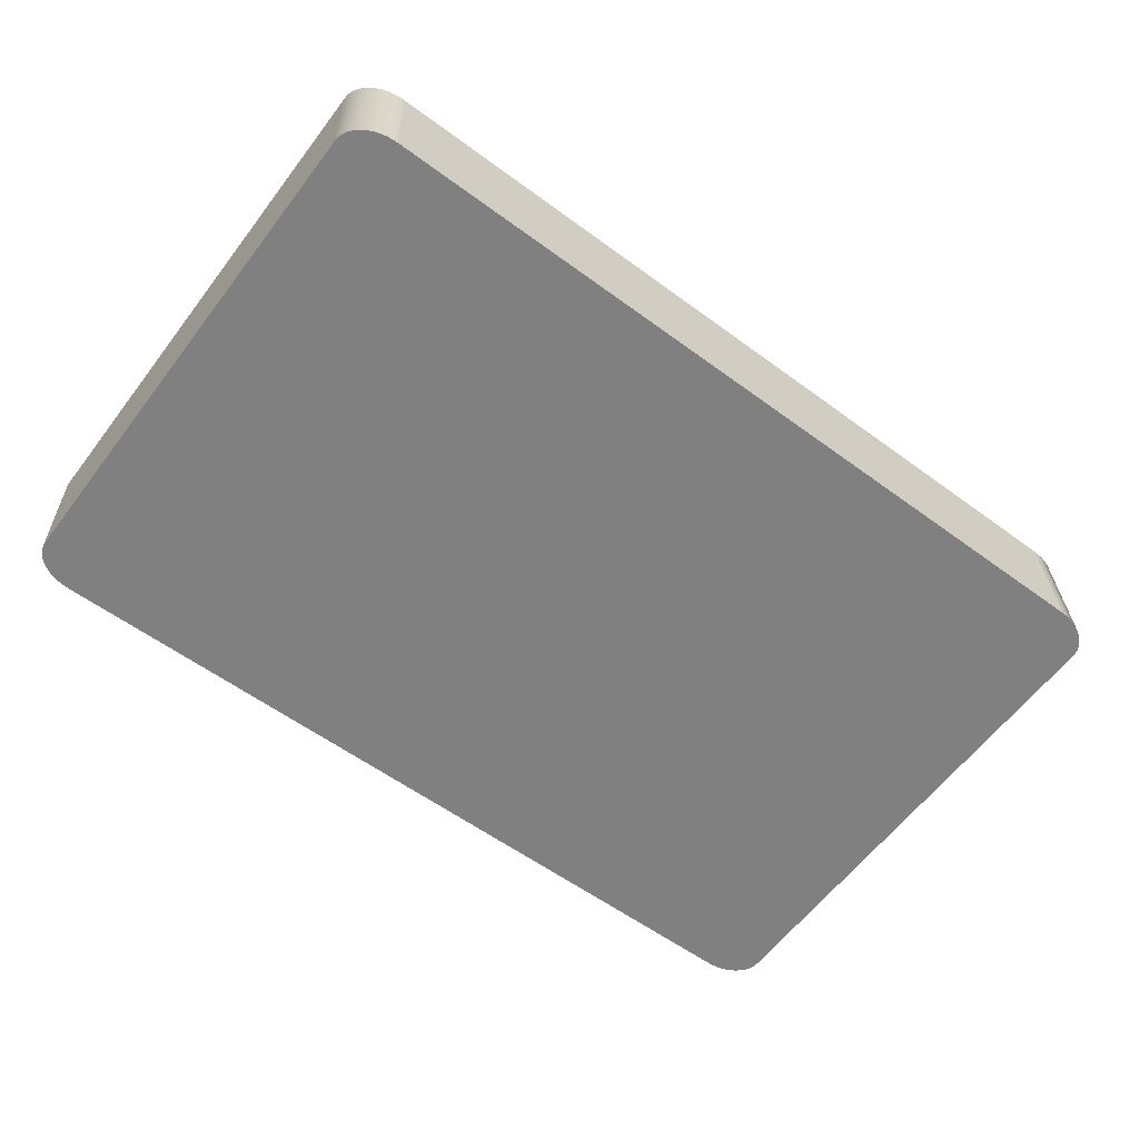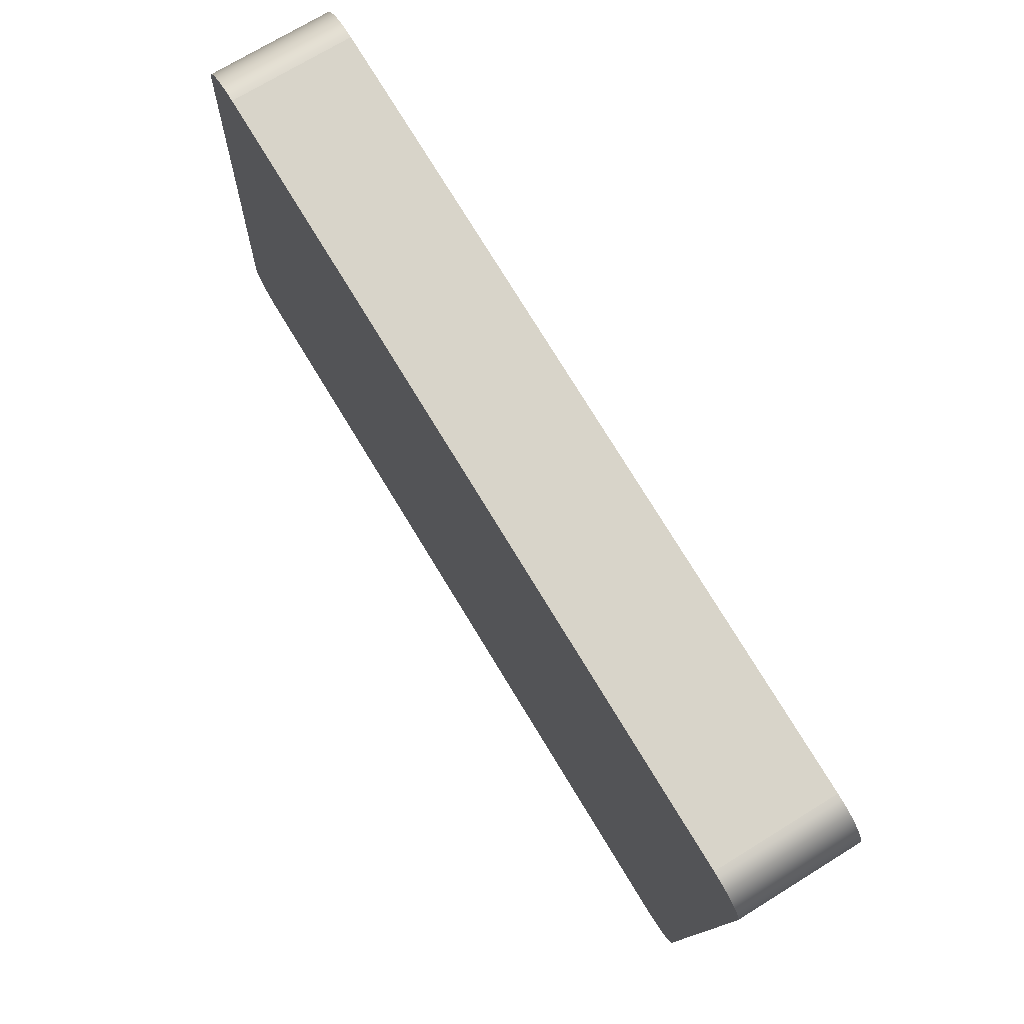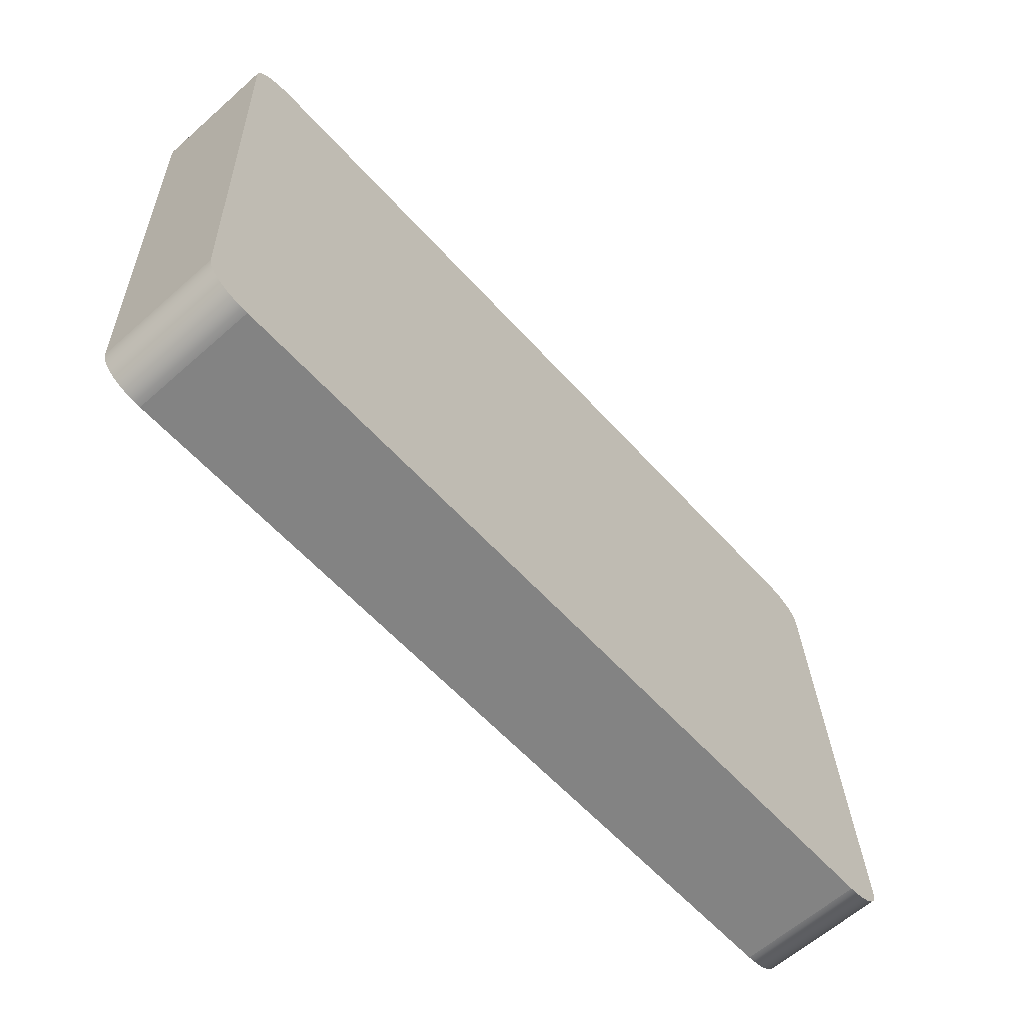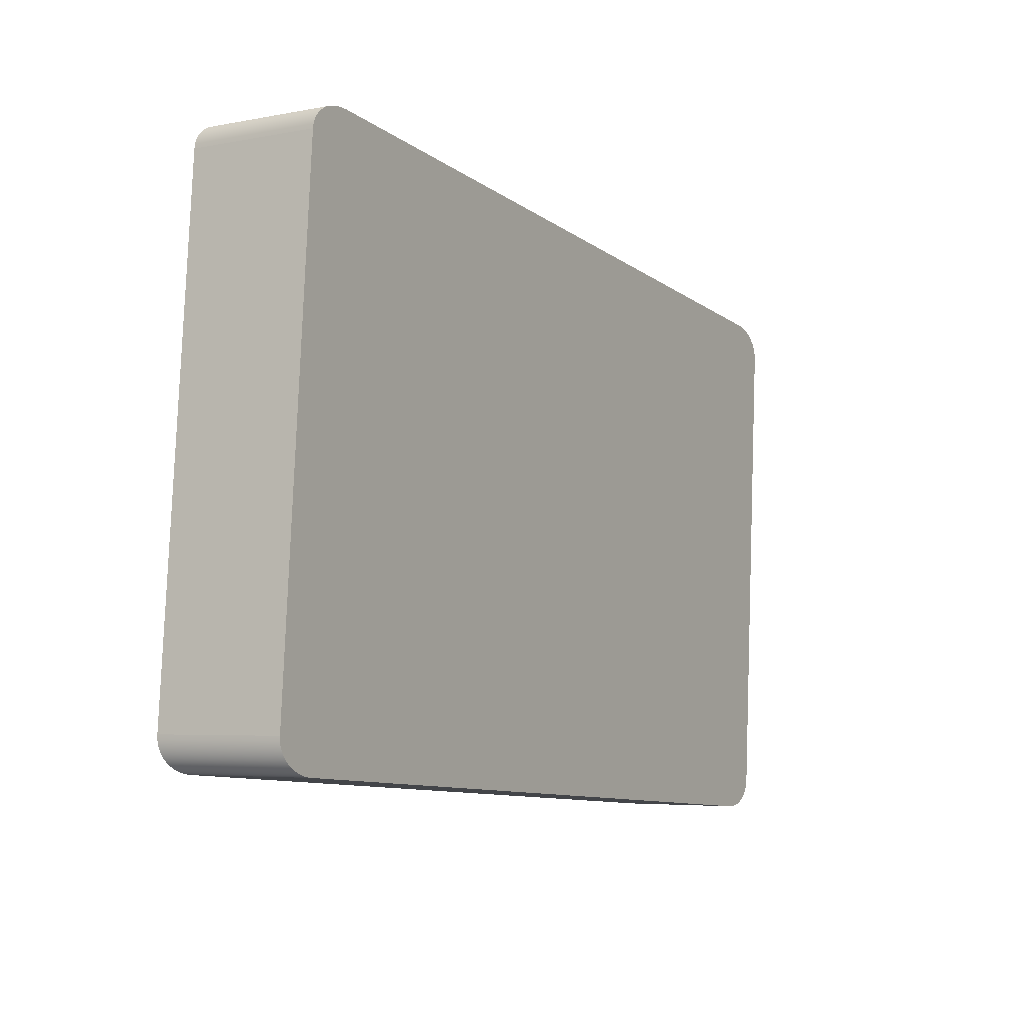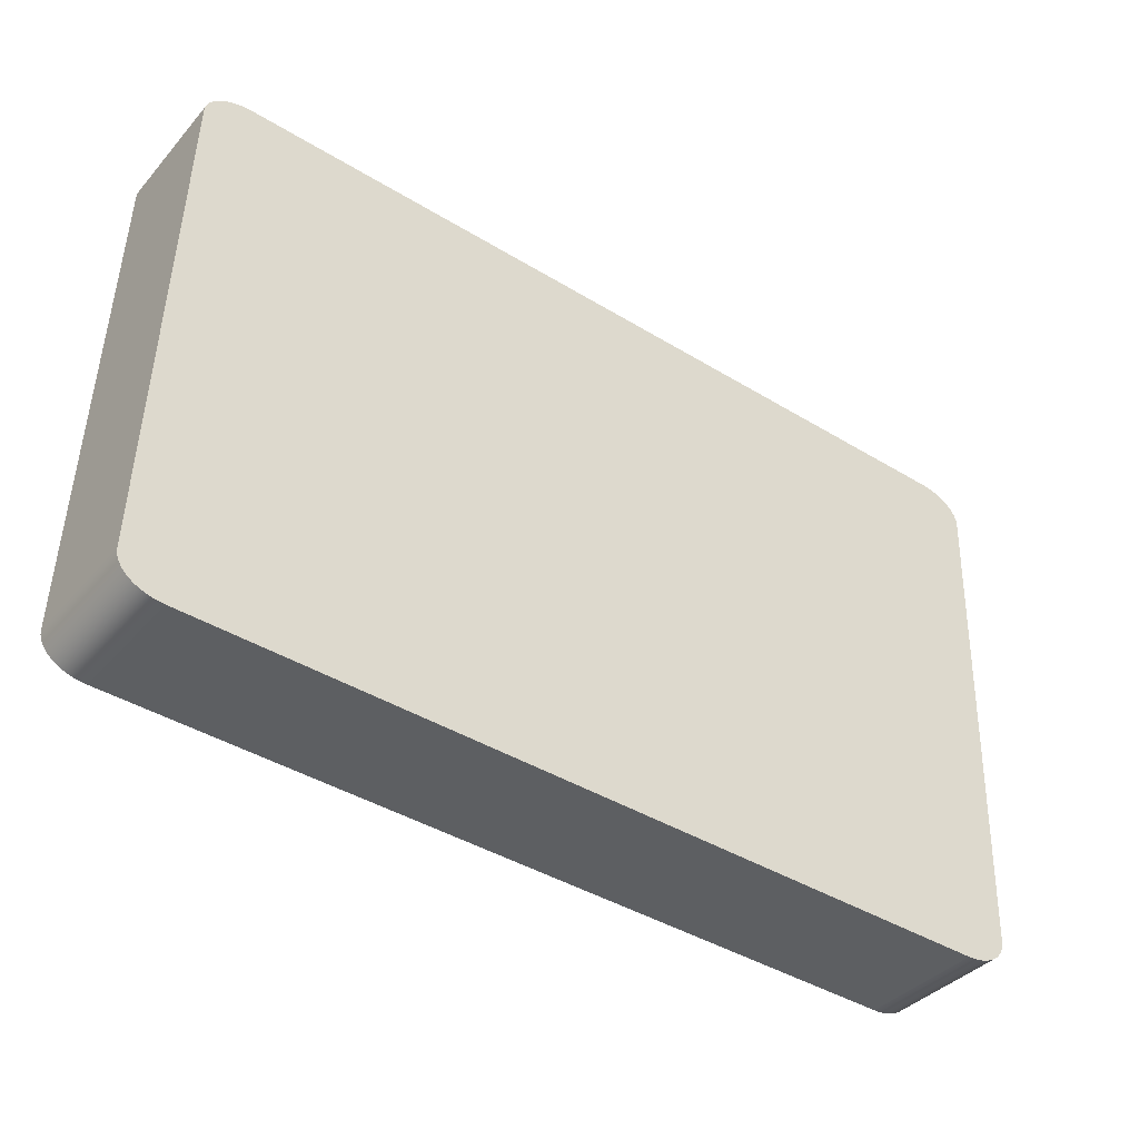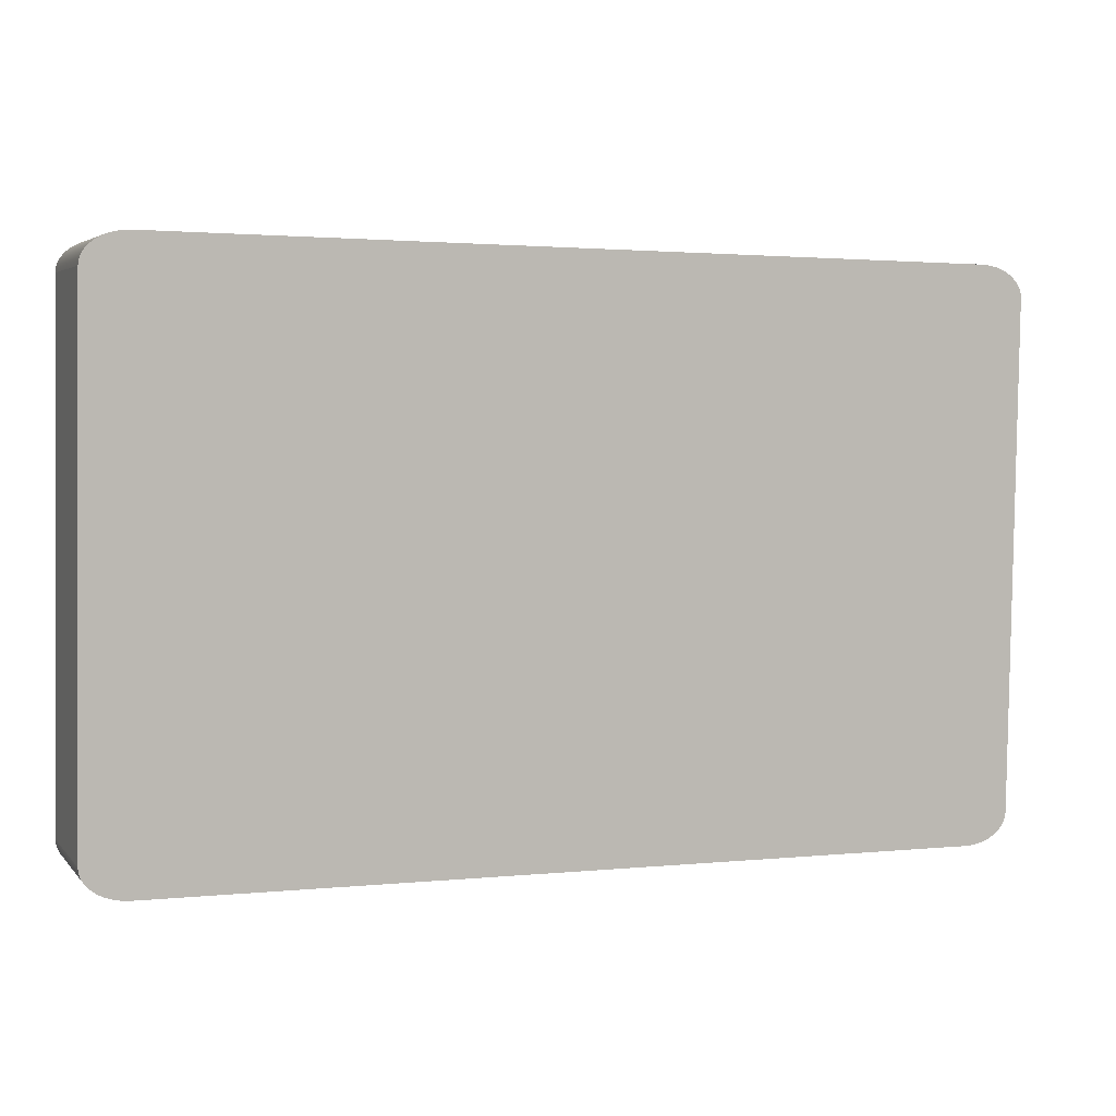
<metadata>
{"format":"obj","ext":"obj","renderer":"f3d","projection":"perspective","resolution":1024,"background":"white","views":[{"elev":-58.1,"azim":142.7,"up":"+Y"},{"elev":77.3,"azim":-121.5,"up":"+Z"},{"elev":-59.2,"azim":131.6,"up":"+Z"},{"elev":-10.0,"azim":-59.6,"up":"+Z"},{"elev":-41.6,"azim":-36.4,"up":"+Z"},{"elev":1.8,"azim":-21.0,"up":"+Z"}]}
</metadata>
<code>
o Group100/mesh292/mesh292-geometry#mesh292-geometry
v 0.2037 -0.1411 0.4064
v 0.2034 -0.148 0.4061
v 0.2037 -0.148 0.4061
v 0.2034 -0.1411 0.4064
v 0.2037 -0.1466 0.3755
v 0.2041 -0.1411 0.4063
v 0.2034 -0.1398 0.3758
v 0.2031 -0.148 0.4061
v 0.2034 -0.1466 0.3755
v 0.2041 -0.1466 0.3756
v 0.2041 -0.148 0.406
v 0.2037 -0.1398 0.3758
v 0.2031 -0.1398 0.3758
v 0.2031 -0.1412 0.4064
v 0.2043 -0.1411 0.4062
v 0.2041 -0.1398 0.3759
v 0.159 -0.148 0.4061
v 0.2031 -0.1466 0.3755
v 0.2043 -0.1466 0.3757
v 0.2043 -0.1479 0.4059
v 0.159 -0.1398 0.3758
v 0.159 -0.1412 0.4064
v 0.2046 -0.1411 0.4061
v 0.2043 -0.1398 0.376
v 0.1586 -0.148 0.4061
v 0.159 -0.1466 0.3755
v 0.2046 -0.1466 0.3758
v 0.2046 -0.1479 0.4058
v 0.1586 -0.1398 0.3758
v 0.1586 -0.1411 0.4064
v 0.2048 -0.1411 0.4059
v 0.2046 -0.1398 0.3761
v 0.1583 -0.148 0.4061
v 0.1586 -0.1466 0.3755
v 0.2048 -0.1467 0.376
v 0.2048 -0.1479 0.4056
v 0.1583 -0.1398 0.3758
v 0.1583 -0.1411 0.4064
v 0.2051 -0.1479 0.4055
v 0.2048 -0.1398 0.3763
v 0.158 -0.148 0.406
v 0.1583 -0.1466 0.3755
v 0.2051 -0.1467 0.3762
v 0.2051 -0.1411 0.4058
v 0.158 -0.1398 0.3759
v 0.158 -0.1411 0.4063
v 0.2051 -0.1399 0.3765
v 0.2052 -0.1479 0.4053
v 0.2052 -0.1467 0.3763
v 0.1577 -0.1479 0.4059
v 0.158 -0.1466 0.3756
v 0.2052 -0.1399 0.3766
v 0.2052 -0.1411 0.4056
v 0.1577 -0.1398 0.376
v 0.1577 -0.1411 0.4062
v 0.2054 -0.1479 0.4051
v 0.2054 -0.1467 0.3765
v 0.2054 -0.1399 0.3768
v 0.1575 -0.1479 0.4058
v 0.1577 -0.1466 0.3757
v 0.2054 -0.1411 0.4054
v 0.1575 -0.1398 0.3761
v 0.1575 -0.1411 0.4061
v 0.2055 -0.1479 0.4049
v 0.2055 -0.1467 0.3768
v 0.2055 -0.1399 0.377
v 0.2055 -0.1411 0.4052
v 0.1572 -0.1479 0.4056
v 0.1575 -0.1466 0.3758
v 0.1572 -0.1398 0.3763
v 0.1572 -0.1411 0.4059
v 0.2055 -0.1479 0.4046
v 0.2055 -0.1467 0.377
v 0.2055 -0.1399 0.3773
v 0.2055 -0.1411 0.4049
v 0.157 -0.1411 0.4058
v 0.1572 -0.1467 0.376
v 0.157 -0.1399 0.3765
v 0.157 -0.1479 0.4055
v 0.2056 -0.1479 0.4044
v 0.2056 -0.1467 0.3772
v 0.2056 -0.1399 0.3775
v 0.2056 -0.1411 0.4047
v 0.157 -0.1467 0.3762
v 0.1568 -0.1411 0.4056
v 0.1568 -0.1399 0.3766
v 0.1568 -0.1467 0.3763
v 0.1568 -0.1479 0.4053
v 0.1567 -0.1411 0.4054
v 0.1567 -0.1399 0.3768
v 0.1567 -0.1467 0.3765
v 0.1567 -0.1479 0.4051
v 0.1566 -0.1411 0.4052
v 0.1566 -0.1399 0.377
v 0.1566 -0.1467 0.3768
v 0.1566 -0.1479 0.4049
v 0.1565 -0.1411 0.4049
v 0.1565 -0.1399 0.3773
v 0.1565 -0.1467 0.377
v 0.1565 -0.1479 0.4046
v 0.1565 -0.1411 0.4047
v 0.1565 -0.1399 0.3775
v 0.1565 -0.1467 0.3772
v 0.1565 -0.1479 0.4044
f 1 2 3
f 2 1 4
f 3 2 1
f 4 1 2
f 2 5 3
f 3 5 2
f 3 6 1
f 1 6 3
f 7 4 1
f 1 4 7
f 4 8 2
f 2 8 4
f 2 9 5
f 5 9 2
f 3 5 10
f 10 5 3
f 6 3 11
f 11 3 6
f 12 1 6
f 6 1 12
f 13 4 7
f 7 4 13
f 7 1 12
f 12 1 7
f 8 4 14
f 14 4 8
f 8 9 2
f 2 9 8
f 7 5 9
f 9 5 7
f 12 10 5
f 5 10 12
f 3 10 11
f 11 10 3
f 11 15 6
f 6 15 11
f 12 6 16
f 16 6 12
f 13 14 4
f 4 14 13
f 9 13 7
f 7 13 9
f 5 7 12
f 12 7 5
f 14 17 8
f 8 17 14
f 8 18 9
f 9 18 8
f 10 12 16
f 16 12 10
f 11 10 19
f 19 10 11
f 15 11 20
f 20 11 15
f 16 6 15
f 15 6 16
f 21 14 13
f 13 14 21
f 13 9 18
f 18 9 13
f 17 14 22
f 22 14 17
f 17 18 8
f 8 18 17
f 16 19 10
f 10 19 16
f 11 19 20
f 20 19 11
f 20 23 15
f 15 23 20
f 16 15 24
f 24 15 16
f 21 22 14
f 14 22 21
f 18 21 13
f 13 21 18
f 22 25 17
f 17 25 22
f 17 26 18
f 18 26 17
f 19 16 24
f 24 16 19
f 20 19 27
f 27 19 20
f 23 20 28
f 28 20 23
f 24 15 23
f 23 15 24
f 29 22 21
f 21 22 29
f 21 18 26
f 26 18 21
f 25 22 30
f 30 22 25
f 25 26 17
f 17 26 25
f 24 27 19
f 19 27 24
f 20 27 28
f 28 27 20
f 28 31 23
f 23 31 28
f 24 23 32
f 32 23 24
f 29 30 22
f 22 30 29
f 26 29 21
f 21 29 26
f 30 33 25
f 25 33 30
f 25 34 26
f 26 34 25
f 27 24 32
f 32 24 27
f 28 27 35
f 35 27 28
f 31 28 36
f 36 28 31
f 32 23 31
f 31 23 32
f 37 30 29
f 29 30 37
f 29 26 34
f 34 26 29
f 33 30 38
f 38 30 33
f 33 34 25
f 25 34 33
f 32 35 27
f 27 35 32
f 28 35 36
f 36 35 28
f 39 31 36
f 36 31 39
f 32 31 40
f 40 31 32
f 37 38 30
f 30 38 37
f 34 37 29
f 29 37 34
f 38 41 33
f 33 41 38
f 33 42 34
f 34 42 33
f 35 32 40
f 40 32 35
f 36 35 43
f 43 35 36
f 31 39 44
f 44 39 31
f 36 43 39
f 39 43 36
f 40 31 44
f 44 31 40
f 45 38 37
f 37 38 45
f 37 34 42
f 42 34 37
f 41 38 46
f 46 38 41
f 41 42 33
f 33 42 41
f 47 35 40
f 40 35 47
f 35 47 43
f 43 47 35
f 48 44 39
f 39 44 48
f 39 43 49
f 49 43 39
f 40 44 47
f 47 44 40
f 45 46 38
f 38 46 45
f 42 45 37
f 37 45 42
f 46 50 41
f 41 50 46
f 41 51 42
f 42 51 41
f 52 43 47
f 47 43 52
f 44 48 53
f 53 48 44
f 39 49 48
f 48 49 39
f 43 52 49
f 49 52 43
f 47 44 53
f 53 44 47
f 54 46 45
f 45 46 54
f 45 42 51
f 51 42 45
f 50 46 55
f 55 46 50
f 50 51 41
f 41 51 50
f 47 53 52
f 52 53 47
f 56 53 48
f 48 53 56
f 48 49 57
f 57 49 48
f 58 49 52
f 52 49 58
f 54 55 46
f 46 55 54
f 51 54 45
f 45 54 51
f 55 59 50
f 50 59 55
f 50 60 51
f 51 60 50
f 52 53 61
f 61 53 52
f 53 56 61
f 61 56 53
f 48 57 56
f 56 57 48
f 49 58 57
f 57 58 49
f 52 61 58
f 58 61 52
f 62 55 54
f 54 55 62
f 54 51 60
f 60 51 54
f 59 55 63
f 63 55 59
f 59 60 50
f 50 60 59
f 64 61 56
f 56 61 64
f 56 57 65
f 65 57 56
f 66 57 58
f 58 57 66
f 58 61 67
f 67 61 58
f 62 63 55
f 55 63 62
f 60 62 54
f 54 62 60
f 63 68 59
f 59 68 63
f 59 69 60
f 60 69 59
f 61 64 67
f 67 64 61
f 56 65 64
f 64 65 56
f 57 66 65
f 65 66 57
f 58 67 66
f 66 67 58
f 70 63 62
f 62 63 70
f 62 60 69
f 69 60 62
f 68 63 71
f 71 63 68
f 68 69 59
f 59 69 68
f 72 67 64
f 64 67 72
f 64 65 73
f 73 65 64
f 74 65 66
f 66 65 74
f 66 67 75
f 75 67 66
f 70 71 63
f 63 71 70
f 69 70 62
f 62 70 69
f 76 68 71
f 71 68 76
f 68 77 69
f 69 77 68
f 67 72 75
f 75 72 67
f 64 73 72
f 72 73 64
f 65 74 73
f 73 74 65
f 66 75 74
f 74 75 66
f 78 71 70
f 70 71 78
f 70 69 77
f 77 69 70
f 68 76 79
f 79 76 68
f 78 76 71
f 71 76 78
f 79 77 68
f 68 77 79
f 80 75 72
f 72 75 80
f 72 73 81
f 81 73 72
f 82 73 74
f 74 73 82
f 74 75 83
f 83 75 74
f 70 84 78
f 78 84 70
f 84 70 77
f 77 70 84
f 85 79 76
f 76 79 85
f 86 76 78
f 78 76 86
f 79 84 77
f 77 84 79
f 75 80 83
f 83 80 75
f 72 81 80
f 80 81 72
f 73 82 81
f 81 82 73
f 74 83 82
f 82 83 74
f 87 78 84
f 84 78 87
f 79 85 88
f 88 85 79
f 86 85 76
f 76 85 86
f 78 87 86
f 86 87 78
f 88 84 79
f 79 84 88
f 81 83 80
f 80 83 81
f 83 81 82
f 82 81 83
f 88 87 84
f 84 87 88
f 89 88 85
f 85 88 89
f 90 85 86
f 86 85 90
f 91 86 87
f 87 86 91
f 92 87 88
f 88 87 92
f 88 89 92
f 92 89 88
f 90 89 85
f 85 89 90
f 86 91 90
f 90 91 86
f 92 91 87
f 87 91 92
f 93 92 89
f 89 92 93
f 94 89 90
f 90 89 94
f 95 90 91
f 91 90 95
f 96 91 92
f 92 91 96
f 92 93 96
f 96 93 92
f 94 93 89
f 89 93 94
f 90 95 94
f 94 95 90
f 96 95 91
f 91 95 96
f 97 96 93
f 93 96 97
f 98 93 94
f 94 93 98
f 99 94 95
f 95 94 99
f 100 95 96
f 96 95 100
f 96 97 100
f 100 97 96
f 98 97 93
f 93 97 98
f 94 99 98
f 98 99 94
f 100 99 95
f 95 99 100
f 101 100 97
f 97 100 101
f 102 97 98
f 98 97 102
f 103 98 99
f 99 98 103
f 104 99 100
f 100 99 104
f 100 101 104
f 104 101 100
f 97 102 101
f 101 102 97
f 98 103 102
f 102 103 98
f 99 104 103
f 103 104 99
f 102 104 101
f 101 104 102
f 104 102 103
f 103 102 104

</code>
